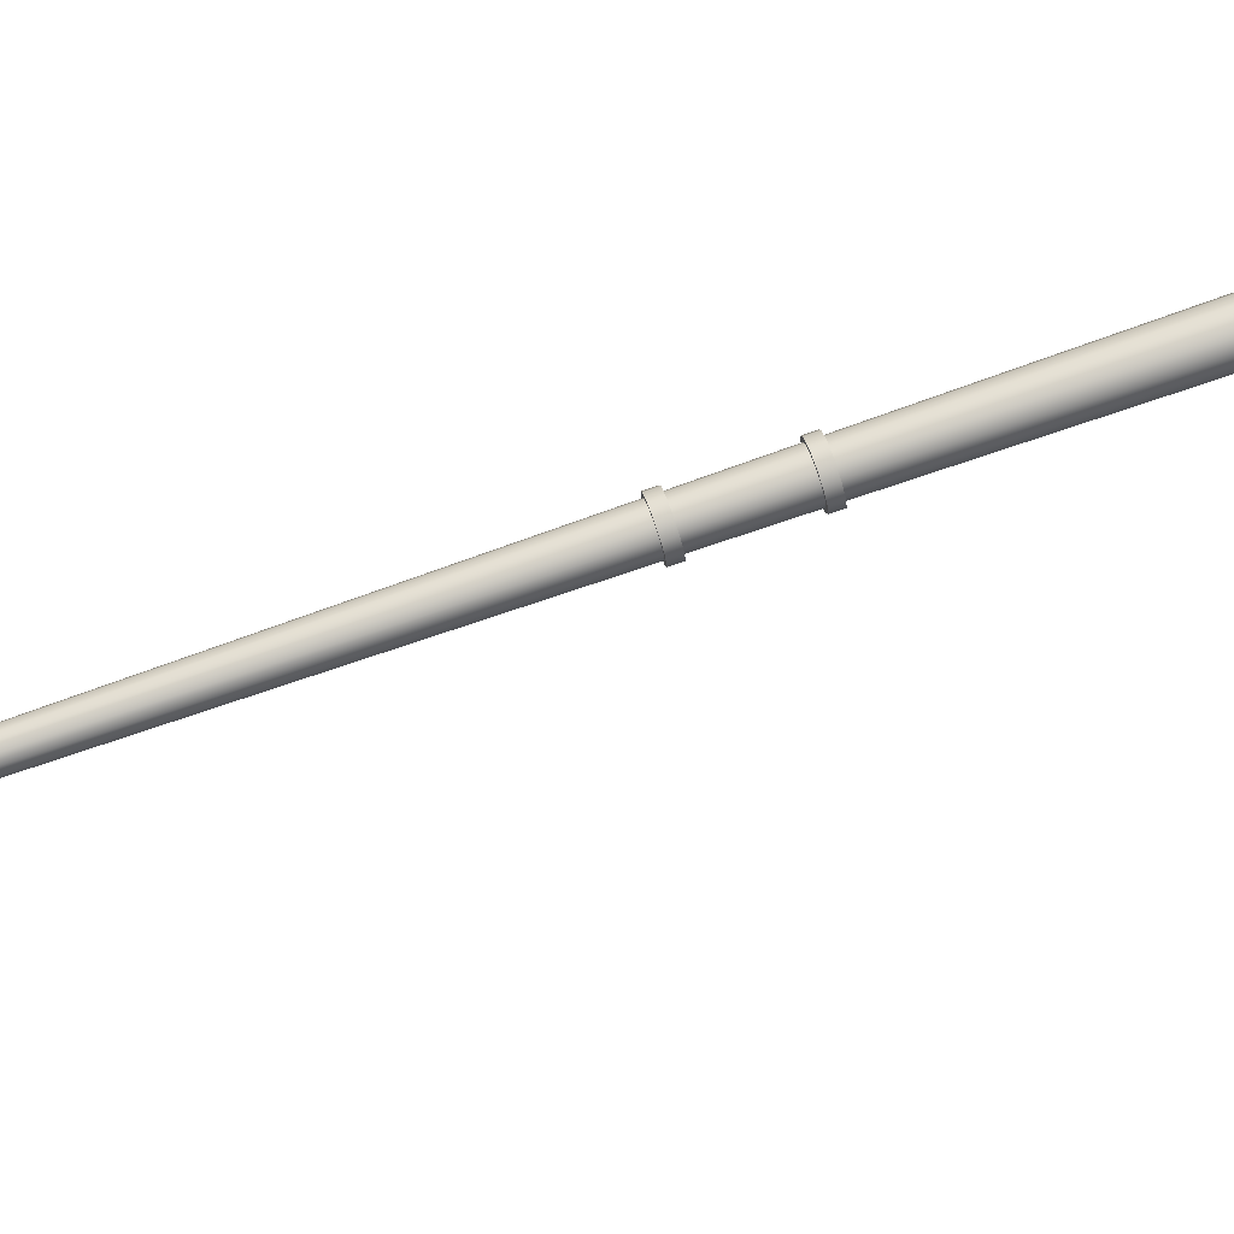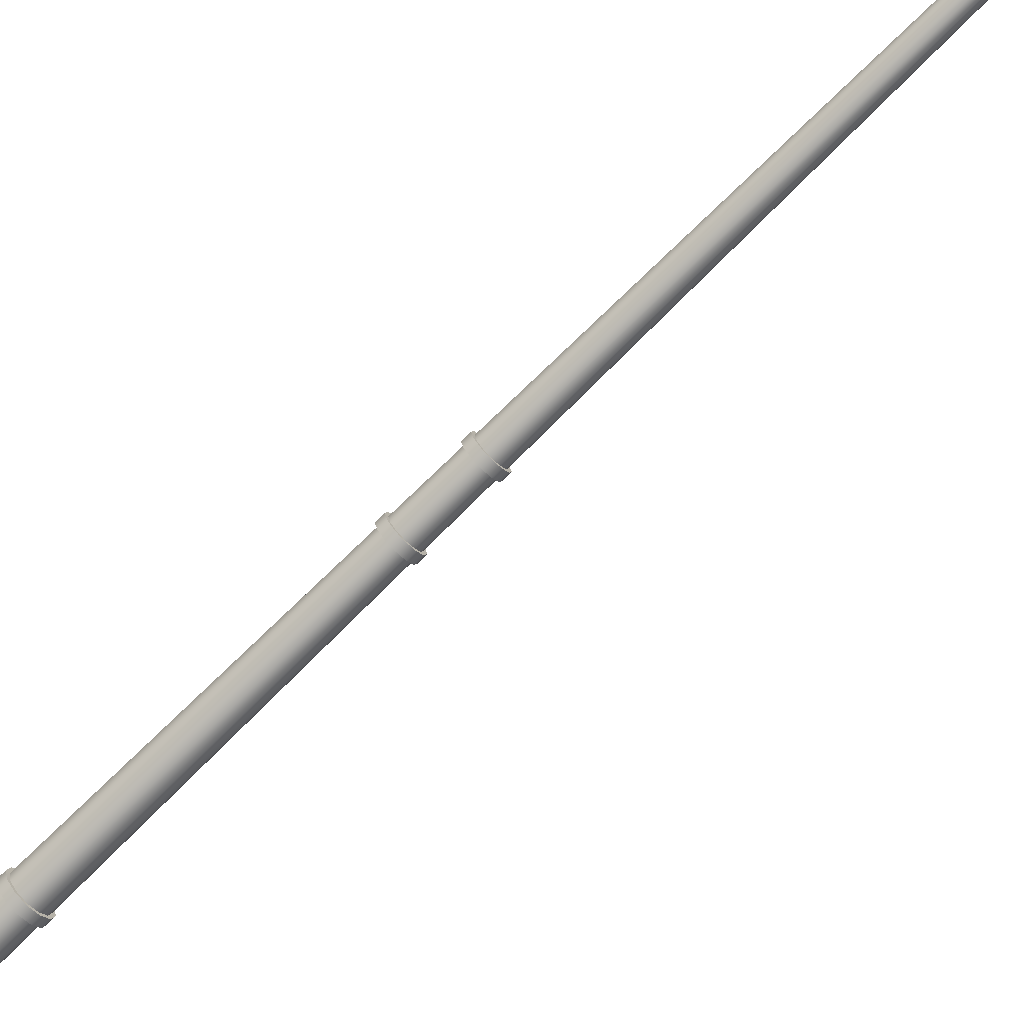
<metadata>
{"format":"obj","ext":"obj","renderer":"f3d","projection":"perspective","resolution":1024,"background":"white","views":[{"elev":79.7,"azim":-109.0,"up":"+Z"},{"elev":-74.5,"azim":134.7,"up":"+Z"}]}
</metadata>
<code>
v  -436.1 1.666 25.05
v  -436.2 1.666 25.31
v  -436.2 0.5577 25.32
v  -436.1 0.5577 25.05
v  -436.4 1.666 25.5
v  -436.4 0.5577 25.51
v  -436.6 1.666 25.57
v  -436.6 0.5577 25.58
v  -436.9 1.666 25.5
v  -436.9 0.5577 25.51
v  -437.1 1.666 25.31
v  -437.1 0.5577 25.32
v  -437.1 1.666 25.05
v  -437.2 0.5577 25.05
v  -437.1 1.666 24.79
v  -437.1 0.5577 24.79
v  -436.9 1.666 24.61
v  -436.9 0.5577 24.6
v  -436.6 1.666 24.54
v  -436.6 0.5577 24.53
v  -436.4 1.666 24.61
v  -436.4 0.5577 24.6
v  -436.2 1.666 24.79
v  -436.2 0.5577 24.79
v  -436.4 28.2 25.02
v  -436.4 28.26 25.14
v  -436.4 27.74 25.19
v  -436.4 27.69 25.05
v  -436.5 28.3 25.23
v  -436.5 27.78 25.28
v  -436.6 28.32 25.26
v  -436.6 27.79 25.32
v  -436.8 28.3 25.23
v  -436.8 27.78 25.28
v  -436.9 28.26 25.14
v  -436.9 27.74 25.19
v  -436.9 28.2 25.02
v  -436.9 27.69 25.05
v  -436.9 28.14 24.9
v  -436.9 27.63 24.92
v  -436.8 28.1 24.81
v  -436.8 27.59 24.83
v  -436.6 28.08 24.78
v  -436.6 27.58 24.79
v  -436.5 28.1 24.81
v  -436.5 27.59 24.83
v  -436.4 28.14 24.9
v  -436.4 27.63 24.92
v  -436.5 29.59 17.18
v  -436.5 29.62 23.42
v  -436.5 29.53 23.38
v  -436.5 29.53 17.18
v  -436.6 29.64 17.18
v  -436.5 29.69 23.45
v  -436.6 29.66 17.18
v  -436.6 29.71 23.46
v  -436.7 29.64 17.18
v  -436.7 29.69 23.45
v  -436.7 29.59 17.18
v  -436.8 29.62 23.42
v  -436.8 29.53 17.18
v  -436.8 29.53 23.38
v  -436.7 29.46 17.18
v  -436.8 29.43 23.34
v  -436.7 29.41 17.18
v  -436.7 29.37 23.31
v  -436.6 29.4 17.18
v  -436.6 29.34 23.3
v  -436.6 29.41 17.18
v  -436.5 29.37 23.31
v  -436.5 29.46 17.18
v  -436.5 29.43 23.34
v  -436.2 29.51 14.85
v  -436.3 29.46 14.85
v  -436.4 29.42 14.85
v  -436.3 29.56 14.85
v  -436.4 29.6 14.85
v  -436.7 29.62 14.85
v  -436.9 29.6 14.85
v  -437 29.56 14.85
v  -437.1 29.51 14.85
v  -437 29.46 14.85
v  -436.9 29.42 14.85
v  -436.7 29.41 14.85
v  -435.9 29.49 16.84
v  -436 29.58 16.84
v  -436 29.54 16.84
v  -436.3 29.48 16.84
v  -436.7 29.45 16.84
v  -437 29.48 16.84
v  -437.3 29.54 16.84
v  -437.4 29.49 16.84
v  -437.3 29.58 16.84
v  -437 29.64 16.84
v  -436.7 29.67 16.84
v  -436.3 29.64 16.84
v  -435.9 29.53 15.67
v  -436 29.62 15.67
v  -436 29.62 16.26
v  -435.9 29.53 16.26
v  -436 29.58 15.67
v  -436 29.58 16.26
v  -436.3 29.52 15.67
v  -436.3 29.52 16.26
v  -436.7 29.5 15.67
v  -436.7 29.5 16.26
v  -437 29.52 15.67
v  -437 29.52 16.26
v  -437.3 29.58 15.67
v  -437.3 29.58 16.26
v  -437.4 29.53 15.67
v  -437.4 29.53 16.26
v  -437.3 29.62 15.67
v  -437.3 29.62 16.26
v  -437 29.68 15.67
v  -437 29.68 16.26
v  -436.7 29.71 15.67
v  -436.7 29.71 16.26
v  -436.3 29.68 15.67
v  -436.3 29.68 16.26
v  -436 29.58 15.09
v  -435.9 29.49 15.09
v  -436 29.54 15.09
v  -436.3 29.48 15.09
v  -436.7 29.45 15.09
v  -437 29.48 15.09
v  -437.3 29.54 15.09
v  -437.4 29.49 15.09
v  -437.3 29.58 15.09
v  -437 29.64 15.09
v  -436.7 29.67 15.09
v  -436.3 29.64 15.09
v  -437.2 0 24.48
v  -436.1 0 24.48
v  -436.1 0 25.63
v  -437.2 0 25.63
v  -437.2 0.5577 24.48
v  -437.2 0.5577 25.63
v  -436.1 0.5577 25.63
v  -436.1 0.5577 24.48
v  -436.3 14.4 25.25
v  -436.2 14.4 25.05
v  -436.4 14.4 25.39
v  -436.6 14.4 25.45
v  -436.8 14.4 25.39
v  -437 14.4 25.25
v  -437 14.4 25.05
v  -437 14.4 24.86
v  -436.8 14.4 24.72
v  -436.6 14.4 24.66
v  -436.4 14.4 24.72
v  -436.3 14.4 24.86
v  -436.2 14.17 25.05
v  -436.3 14.17 25.25
v  -436.3 12.42 25.26
v  -436.2 12.42 25.05
v  -436.4 14.17 25.39
v  -436.4 12.42 25.41
v  -436.6 14.17 25.45
v  -436.6 12.42 25.47
v  -436.8 14.17 25.39
v  -436.8 12.42 25.41
v  -437 14.17 25.25
v  -437 12.42 25.26
v  -437 14.17 25.05
v  -437 12.42 25.05
v  -437 14.17 24.85
v  -437 12.42 24.85
v  -436.8 14.17 24.71
v  -436.8 12.42 24.7
v  -436.6 14.17 24.66
v  -436.6 12.42 24.64
v  -436.4 14.17 24.71
v  -436.4 12.42 24.7
v  -436.3 14.17 24.85
v  -436.3 12.42 24.85
v  -436.2 14.17 25.05
v  -436.2 14.4 25.05
v  -436.2 14.4 25.29
v  -436.2 14.17 25.29
v  -436.4 14.4 25.46
v  -436.4 14.17 25.47
v  -436.6 14.4 25.53
v  -436.6 14.17 25.53
v  -436.9 14.4 25.46
v  -436.9 14.17 25.47
v  -437 14.4 25.29
v  -437 14.17 25.29
v  -437.1 14.4 25.05
v  -437.1 14.17 25.05
v  -437 14.4 24.81
v  -437 14.17 24.81
v  -436.9 14.4 24.64
v  -436.9 14.17 24.64
v  -436.6 14.4 24.58
v  -436.6 14.17 24.58
v  -436.4 14.4 24.64
v  -436.4 14.17 24.64
v  -436.2 14.4 24.81
v  -436.2 14.17 24.81
v  -436.1 12.19 25.05
v  -436.1 12.42 25.05
v  -436.2 12.42 25.3
v  -436.2 12.19 25.3
v  -436.4 12.42 25.48
v  -436.4 12.19 25.48
v  -436.6 12.42 25.55
v  -436.6 12.19 25.55
v  -436.9 12.42 25.48
v  -436.9 12.19 25.48
v  -437.1 12.42 25.3
v  -437.1 12.19 25.3
v  -437.1 12.42 25.05
v  -437.1 12.19 25.05
v  -437.1 12.42 24.8
v  -437.1 12.19 24.8
v  -436.9 12.42 24.63
v  -436.9 12.19 24.63
v  -436.6 12.42 24.56
v  -436.6 12.19 24.56
v  -436.4 12.42 24.63
v  -436.4 12.19 24.63
v  -436.2 12.42 24.8
v  -436.2 12.19 24.8
v  -436.3 12.19 25.26
v  -436.2 12.19 25.05
v  -436.3 12.19 24.84
v  -436.4 12.19 24.7
v  -436.6 12.19 24.64
v  -436.8 12.19 24.7
v  -437 12.19 24.84
v  -437 12.19 25.05
v  -437 12.19 25.26
v  -436.8 12.19 25.41
v  -436.6 12.19 25.47
v  -436.4 12.19 25.41
v  -436.1 3.235 25.05
v  -436.2 3.235 25.31
v  -436.2 1.896 25.31
v  -436.1 1.896 25.05
v  -436.4 3.235 25.48
v  -436.4 1.896 25.5
v  -436.6 3.235 25.55
v  -436.6 1.896 25.57
v  -436.9 3.235 25.48
v  -436.9 1.896 25.5
v  -437.1 3.235 25.31
v  -437.1 1.896 25.31
v  -437.1 3.235 25.05
v  -437.1 1.896 25.05
v  -437.1 3.235 24.8
v  -437.1 1.896 24.8
v  -436.9 3.235 24.62
v  -436.9 1.896 24.61
v  -436.6 3.235 24.55
v  -436.6 1.896 24.54
v  -436.4 3.235 24.62
v  -436.4 1.896 24.61
v  -436.2 3.235 24.8
v  -436.2 1.896 24.8
v  -436.2 3.465 25.3
v  -436.1 3.465 25.05
v  -436.4 3.465 25.48
v  -436.6 3.465 25.55
v  -436.9 3.465 25.48
v  -437.1 3.465 25.3
v  -437.1 3.465 25.05
v  -437.1 3.465 24.8
v  -436.9 3.465 24.62
v  -436.6 3.465 24.56
v  -436.4 3.465 24.62
v  -436.2 3.465 24.8
v  -436 1.667 25.05
v  -436 1.897 25.05
v  -436.1 1.897 25.35
v  -436.1 1.667 25.35
v  -436.3 1.897 25.57
v  -436.3 1.667 25.57
v  -436.6 1.897 25.65
v  -436.6 1.667 25.65
v  -436.9 1.897 25.57
v  -436.9 1.667 25.57
v  -437.1 1.897 25.35
v  -437.1 1.667 25.35
v  -437.2 1.897 25.05
v  -437.2 1.667 25.05
v  -437.1 1.897 24.75
v  -437.1 1.667 24.75
v  -436.9 1.897 24.54
v  -436.9 1.667 24.54
v  -436.6 1.897 24.46
v  -436.6 1.667 24.46
v  -436.3 1.897 24.54
v  -436.3 1.667 24.54
v  -436.1 1.897 24.75
v  -436.1 1.667 24.75
v  -436.1 3.236 25.05
v  -436.1 3.465 25.05
v  -436.1 3.465 25.35
v  -436.1 3.236 25.35
v  -436.3 3.465 25.55
v  -436.3 3.236 25.56
v  -436.6 3.465 25.63
v  -436.6 3.236 25.63
v  -436.9 3.465 25.55
v  -436.9 3.236 25.56
v  -437.1 3.465 25.35
v  -437.1 3.236 25.35
v  -437.2 3.465 25.05
v  -437.2 3.236 25.05
v  -437.1 3.465 24.76
v  -437.1 3.236 24.76
v  -436.9 3.465 24.55
v  -436.9 3.236 24.55
v  -436.6 3.465 24.47
v  -436.6 3.236 24.47
v  -436.3 3.465 24.55
v  -436.3 3.236 24.55
v  -436.1 3.465 24.76
v  -436.1 3.236 24.76
v  -436.4 29.03 24.54
v  -436.4 29.21 24.34
v  -436.4 29.29 24.41
v  -436.4 29.1 24.63
v  -436.5 29.35 24.47
v  -436.5 29.15 24.69
v  -436.6 29.37 24.49
v  -436.6 29.17 24.71
v  -436.7 29.35 24.47
v  -436.7 29.15 24.69
v  -436.8 29.29 24.41
v  -436.8 29.1 24.63
v  -436.8 29.21 24.34
v  -436.9 29.03 24.54
v  -436.8 29.13 24.27
v  -436.8 28.95 24.46
v  -436.7 29.08 24.21
v  -436.7 28.9 24.4
v  -436.6 29.06 24.19
v  -436.6 28.88 24.37
v  -436.5 29.08 24.21
v  -436.5 28.9 24.4
v  -436.4 29.13 24.27
v  -436.4 28.95 24.46
v  -436.4 28.49 24.91
v  -436.4 28.77 24.77
v  -436.4 28.84 24.86
v  -436.4 28.56 25.01
v  -436.5 28.89 24.93
v  -436.5 28.6 25.09
v  -436.6 28.9 24.96
v  -436.6 28.62 25.12
v  -436.8 28.89 24.93
v  -436.8 28.6 25.09
v  -436.8 28.84 24.86
v  -436.8 28.56 25.01
v  -436.9 28.77 24.77
v  -436.9 28.49 24.91
v  -436.8 28.7 24.67
v  -436.8 28.43 24.8
v  -436.8 28.65 24.6
v  -436.8 28.38 24.72
v  -436.6 28.63 24.57
v  -436.6 28.36 24.69
v  -436.5 28.65 24.6
v  -436.5 28.38 24.72
v  -436.4 28.7 24.67
v  -436.4 28.43 24.8
v  -436.4 29.38 24.05
v  -436.4 29.46 23.77
v  -436.5 29.55 23.82
v  -436.5 29.46 24.11
v  -436.5 29.61 23.86
v  -436.5 29.52 24.16
v  -436.6 29.64 23.87
v  -436.6 29.55 24.17
v  -436.7 29.61 23.86
v  -436.7 29.52 24.16
v  -436.8 29.55 23.82
v  -436.8 29.46 24.11
v  -436.8 29.46 23.77
v  -436.8 29.38 24.05
v  -436.8 29.37 23.72
v  -436.8 29.3 23.99
v  -436.7 29.31 23.69
v  -436.7 29.24 23.95
v  -436.6 29.29 23.67
v  -436.6 29.22 23.93
v  -436.5 29.31 23.69
v  -436.5 29.24 23.95
v  -436.5 29.37 23.72
v  -436.5 29.3 23.99
g light_pole_7
f 1 2 3
f 3 4 1
f 2 5 6
f 6 3 2
f 5 7 8
f 8 6 5
f 7 9 10
f 10 8 7
f 9 11 12
f 12 10 9
f 11 13 14
f 14 12 11
f 13 15 16
f 16 14 13
f 15 17 18
f 18 16 15
f 17 19 20
f 20 18 17
f 19 21 22
f 22 20 19
f 21 23 24
f 24 22 21
f 23 1 4
f 4 24 23
f 25 26 27
f 27 28 25
f 26 29 30
f 30 27 26
f 29 31 32
f 32 30 29
f 32 31 33
f 33 34 32
f 34 33 35
f 35 36 34
f 36 35 37
f 37 38 36
f 38 37 39
f 39 40 38
f 40 39 41
f 41 42 40
f 42 41 43
f 43 44 42
f 43 45 46
f 46 44 43
f 45 47 48
f 48 46 45
f 47 25 28
f 28 48 47
f 49 50 51
f 51 52 49
f 53 54 50
f 50 49 53
f 55 56 54
f 54 53 55
f 57 58 56
f 56 55 57
f 59 60 58
f 58 57 59
f 61 62 60
f 60 59 61
f 63 64 62
f 62 61 63
f 65 66 64
f 64 63 65
f 67 68 66
f 66 65 67
f 69 70 68
f 68 67 69
f 71 72 70
f 70 69 71
f 52 51 72
f 72 71 52
f 18 20 22
f 22 24 4
f 22 4 3
f 22 3 6
f 22 6 8
f 22 8 10
f 22 10 12
f 22 12 14
f 22 14 16
f 18 22 16
f 73 74 75
f 76 73 75
f 77 76 75
f 78 77 75
f 79 78 75
f 80 79 75
f 81 80 75
f 82 81 75
f 83 82 75
f 83 75 84
f 49 52 85
f 85 86 49
f 52 71 87
f 87 85 52
f 71 69 88
f 88 87 71
f 69 67 89
f 89 88 69
f 67 65 90
f 90 89 67
f 65 63 91
f 91 90 65
f 63 61 92
f 92 91 63
f 61 59 93
f 93 92 61
f 59 57 94
f 94 93 59
f 57 55 95
f 95 94 57
f 55 53 96
f 96 95 55
f 53 49 86
f 86 96 53
f 97 98 99
f 99 100 97
f 101 97 100
f 100 102 101
f 103 101 102
f 102 104 103
f 105 103 104
f 104 106 105
f 107 105 106
f 106 108 107
f 109 107 108
f 108 110 109
f 111 109 110
f 110 112 111
f 113 111 112
f 112 114 113
f 115 113 114
f 114 116 115
f 117 115 116
f 116 118 117
f 119 117 118
f 118 120 119
f 98 119 120
f 120 99 98
f 121 122 73
f 73 76 121
f 122 123 74
f 74 73 122
f 123 124 75
f 75 74 123
f 124 125 84
f 84 75 124
f 125 126 83
f 83 84 125
f 126 127 82
f 82 83 126
f 127 128 81
f 81 82 127
f 128 129 80
f 80 81 128
f 129 130 79
f 79 80 129
f 130 131 78
f 78 79 130
f 131 132 77
f 77 78 131
f 132 121 76
f 76 77 132
f 133 134 135
f 135 136 133
f 137 138 139
f 139 140 137
f 133 136 138
f 138 137 133
f 136 135 139
f 139 138 136
f 135 134 140
f 140 139 135
f 134 133 137
f 137 140 134
f 122 121 98
f 98 97 122
f 86 85 100
f 100 99 86
f 123 122 97
f 97 101 123
f 85 87 102
f 102 100 85
f 124 123 101
f 101 103 124
f 87 88 104
f 104 102 87
f 125 124 103
f 103 105 125
f 88 89 106
f 106 104 88
f 126 125 105
f 105 107 126
f 89 90 108
f 108 106 89
f 127 126 107
f 107 109 127
f 90 91 110
f 110 108 90
f 128 127 109
f 109 111 128
f 91 92 112
f 112 110 91
f 129 128 111
f 111 113 129
f 92 93 114
f 114 112 92
f 130 129 113
f 113 115 130
f 93 94 116
f 116 114 93
f 131 130 115
f 115 117 131
f 94 95 118
f 118 116 94
f 132 131 117
f 117 119 132
f 95 96 120
f 120 118 95
f 121 132 119
f 119 98 121
f 96 86 99
f 99 120 96
f 28 27 141
f 141 142 28
f 27 30 143
f 143 141 27
f 30 32 144
f 144 143 30
f 32 34 145
f 145 144 32
f 34 36 146
f 146 145 34
f 36 38 147
f 147 146 36
f 38 40 148
f 148 147 38
f 40 42 149
f 149 148 40
f 42 44 150
f 150 149 42
f 44 46 151
f 151 150 44
f 46 48 152
f 152 151 46
f 48 28 142
f 142 152 48
f 153 154 155
f 155 156 153
f 154 157 158
f 158 155 154
f 157 159 160
f 160 158 157
f 159 161 162
f 162 160 159
f 161 163 164
f 164 162 161
f 163 165 166
f 166 164 163
f 165 167 168
f 168 166 165
f 167 169 170
f 170 168 167
f 169 171 172
f 172 170 169
f 171 173 174
f 174 172 171
f 173 175 176
f 176 174 173
f 175 153 156
f 156 176 175
f 177 178 179
f 179 180 177
f 180 179 181
f 181 182 180
f 182 181 183
f 183 184 182
f 184 183 185
f 185 186 184
f 186 185 187
f 187 188 186
f 188 187 189
f 189 190 188
f 190 189 191
f 191 192 190
f 192 191 193
f 193 194 192
f 194 193 195
f 195 196 194
f 196 195 197
f 197 198 196
f 198 197 199
f 199 200 198
f 200 199 178
f 178 177 200
f 201 202 203
f 203 204 201
f 204 203 205
f 205 206 204
f 206 205 207
f 207 208 206
f 208 207 209
f 209 210 208
f 210 209 211
f 211 212 210
f 212 211 213
f 213 214 212
f 214 213 215
f 215 216 214
f 216 215 217
f 217 218 216
f 218 217 219
f 219 220 218
f 220 219 221
f 221 222 220
f 222 221 223
f 223 224 222
f 224 223 202
f 202 201 224
f 154 153 177
f 177 180 154
f 153 175 200
f 200 177 153
f 175 173 198
f 198 200 175
f 173 171 196
f 196 198 173
f 171 169 194
f 194 196 171
f 169 167 192
f 192 194 169
f 167 165 190
f 190 192 167
f 165 163 188
f 188 190 165
f 163 161 186
f 186 188 163
f 161 159 184
f 184 186 161
f 159 157 182
f 182 184 159
f 157 154 180
f 180 182 157
f 142 141 179
f 179 178 142
f 141 143 181
f 181 179 141
f 143 144 183
f 183 181 143
f 144 145 185
f 185 183 144
f 145 146 187
f 187 185 145
f 146 147 189
f 189 187 146
f 147 148 191
f 191 189 147
f 148 149 193
f 193 191 148
f 149 150 195
f 195 193 149
f 150 151 197
f 197 195 150
f 151 152 199
f 199 197 151
f 152 142 178
f 178 199 152
f 225 226 201
f 201 204 225
f 226 227 224
f 224 201 226
f 227 228 222
f 222 224 227
f 228 229 220
f 220 222 228
f 229 230 218
f 218 220 229
f 230 231 216
f 216 218 230
f 231 232 214
f 214 216 231
f 232 233 212
f 212 214 232
f 233 234 210
f 210 212 233
f 234 235 208
f 208 210 234
f 235 236 206
f 206 208 235
f 236 225 204
f 204 206 236
f 156 155 203
f 203 202 156
f 155 158 205
f 205 203 155
f 158 160 207
f 207 205 158
f 160 162 209
f 209 207 160
f 162 164 211
f 211 209 162
f 164 166 213
f 213 211 164
f 166 168 215
f 215 213 166
f 168 170 217
f 217 215 168
f 170 172 219
f 219 217 170
f 172 174 221
f 221 219 172
f 174 176 223
f 223 221 174
f 176 156 202
f 202 223 176
f 237 238 239
f 239 240 237
f 238 241 242
f 242 239 238
f 241 243 244
f 244 242 241
f 243 245 246
f 246 244 243
f 245 247 248
f 248 246 245
f 247 249 250
f 250 248 247
f 249 251 252
f 252 250 249
f 251 253 254
f 254 252 251
f 253 255 256
f 256 254 253
f 255 257 258
f 258 256 255
f 257 259 260
f 260 258 257
f 259 237 240
f 240 260 259
f 226 225 261
f 261 262 226
f 225 236 263
f 263 261 225
f 236 235 264
f 264 263 236
f 235 234 265
f 265 264 235
f 234 233 266
f 266 265 234
f 233 232 267
f 267 266 233
f 232 231 268
f 268 267 232
f 231 230 269
f 269 268 231
f 230 229 270
f 270 269 230
f 229 228 271
f 271 270 229
f 228 227 272
f 272 271 228
f 227 226 262
f 262 272 227
f 273 274 275
f 275 276 273
f 276 275 277
f 277 278 276
f 278 277 279
f 279 280 278
f 280 279 281
f 281 282 280
f 282 281 283
f 283 284 282
f 284 283 285
f 285 286 284
f 286 285 287
f 287 288 286
f 288 287 289
f 289 290 288
f 290 289 291
f 291 292 290
f 292 291 293
f 293 294 292
f 294 293 295
f 295 296 294
f 296 295 274
f 274 273 296
f 297 298 299
f 299 300 297
f 300 299 301
f 301 302 300
f 302 301 303
f 303 304 302
f 304 303 305
f 305 306 304
f 306 305 307
f 307 308 306
f 308 307 309
f 309 310 308
f 310 309 311
f 311 312 310
f 312 311 313
f 313 314 312
f 314 313 315
f 315 316 314
f 316 315 317
f 317 318 316
f 318 317 319
f 319 320 318
f 320 319 298
f 298 297 320
f 2 1 273
f 273 276 2
f 1 23 296
f 296 273 1
f 23 21 294
f 294 296 23
f 21 19 292
f 292 294 21
f 19 17 290
f 290 292 19
f 17 15 288
f 288 290 17
f 15 13 286
f 286 288 15
f 13 11 284
f 284 286 13
f 11 9 282
f 282 284 11
f 9 7 280
f 280 282 9
f 7 5 278
f 278 280 7
f 5 2 276
f 276 278 5
f 240 239 275
f 275 274 240
f 239 242 277
f 277 275 239
f 242 244 279
f 279 277 242
f 244 246 281
f 281 279 244
f 246 248 283
f 283 281 246
f 248 250 285
f 285 283 248
f 250 252 287
f 287 285 250
f 252 254 289
f 289 287 252
f 254 256 291
f 291 289 254
f 256 258 293
f 293 291 256
f 258 260 295
f 295 293 258
f 260 240 274
f 274 295 260
f 238 237 297
f 297 300 238
f 237 259 320
f 320 297 237
f 259 257 318
f 318 320 259
f 257 255 316
f 316 318 257
f 255 253 314
f 314 316 255
f 253 251 312
f 312 314 253
f 251 249 310
f 310 312 251
f 249 247 308
f 308 310 249
f 247 245 306
f 306 308 247
f 245 243 304
f 304 306 245
f 243 241 302
f 302 304 243
f 241 238 300
f 300 302 241
f 262 261 299
f 299 298 262
f 261 263 301
f 301 299 261
f 263 264 303
f 303 301 263
f 264 265 305
f 305 303 264
f 265 266 307
f 307 305 265
f 266 267 309
f 309 307 266
f 267 268 311
f 311 309 267
f 268 269 313
f 313 311 268
f 269 270 315
f 315 313 269
f 270 271 317
f 317 315 270
f 271 272 319
f 319 317 271
f 272 262 298
f 298 319 272
f 321 322 323
f 323 324 321
f 324 323 325
f 325 326 324
f 326 325 327
f 327 328 326
f 327 329 330
f 330 328 327
f 329 331 332
f 332 330 329
f 331 333 334
f 334 332 331
f 333 335 336
f 336 334 333
f 335 337 338
f 338 336 335
f 337 339 340
f 340 338 337
f 340 339 341
f 341 342 340
f 342 341 343
f 343 344 342
f 344 343 322
f 322 321 344
f 345 346 347
f 347 348 345
f 348 347 349
f 349 350 348
f 350 349 351
f 351 352 350
f 351 353 354
f 354 352 351
f 353 355 356
f 356 354 353
f 355 357 358
f 358 356 355
f 357 359 360
f 360 358 357
f 359 361 362
f 362 360 359
f 361 363 364
f 364 362 361
f 363 365 366
f 366 364 363
f 366 365 367
f 367 368 366
f 368 367 346
f 346 345 368
f 369 370 371
f 371 372 369
f 372 371 373
f 373 374 372
f 374 373 375
f 375 376 374
f 375 377 378
f 378 376 375
f 377 379 380
f 380 378 377
f 379 381 382
f 382 380 379
f 381 383 384
f 384 382 381
f 383 385 386
f 386 384 383
f 385 387 388
f 388 386 385
f 388 387 389
f 389 390 388
f 390 389 391
f 391 392 390
f 392 391 370
f 370 369 392
f 345 348 26
f 26 25 345
f 348 350 29
f 29 26 348
f 350 352 31
f 31 29 350
f 31 352 354
f 354 33 31
f 33 354 356
f 356 35 33
f 35 356 358
f 358 37 35
f 37 358 360
f 360 39 37
f 39 360 362
f 362 41 39
f 41 362 364
f 364 43 41
f 364 366 45
f 45 43 364
f 366 368 47
f 47 45 366
f 368 345 25
f 25 47 368
f 322 369 372
f 372 323 322
f 323 372 374
f 374 325 323
f 325 374 376
f 376 327 325
f 376 378 329
f 329 327 376
f 378 380 331
f 331 329 378
f 380 382 333
f 333 331 380
f 382 384 335
f 335 333 382
f 384 386 337
f 337 335 384
f 386 388 339
f 339 337 386
f 339 388 390
f 390 341 339
f 341 390 392
f 392 343 341
f 343 392 369
f 369 322 343
f 321 324 347
f 347 346 321
f 324 326 349
f 349 347 324
f 326 328 351
f 351 349 326
f 351 328 330
f 330 353 351
f 353 330 332
f 332 355 353
f 355 332 334
f 334 357 355
f 357 334 336
f 336 359 357
f 359 336 338
f 338 361 359
f 361 338 340
f 340 363 361
f 340 342 365
f 365 363 340
f 342 344 367
f 367 365 342
f 344 321 346
f 346 367 344
f 370 51 50
f 50 371 370
f 371 50 54
f 54 373 371
f 373 54 56
f 56 375 373
f 56 58 377
f 377 375 56
f 58 60 379
f 379 377 58
f 60 62 381
f 381 379 60
f 62 64 383
f 383 381 62
f 64 66 385
f 385 383 64
f 66 68 387
f 387 385 66
f 387 68 70
f 70 389 387
f 389 70 72
f 72 391 389
f 391 72 51
f 51 370 391

</code>
